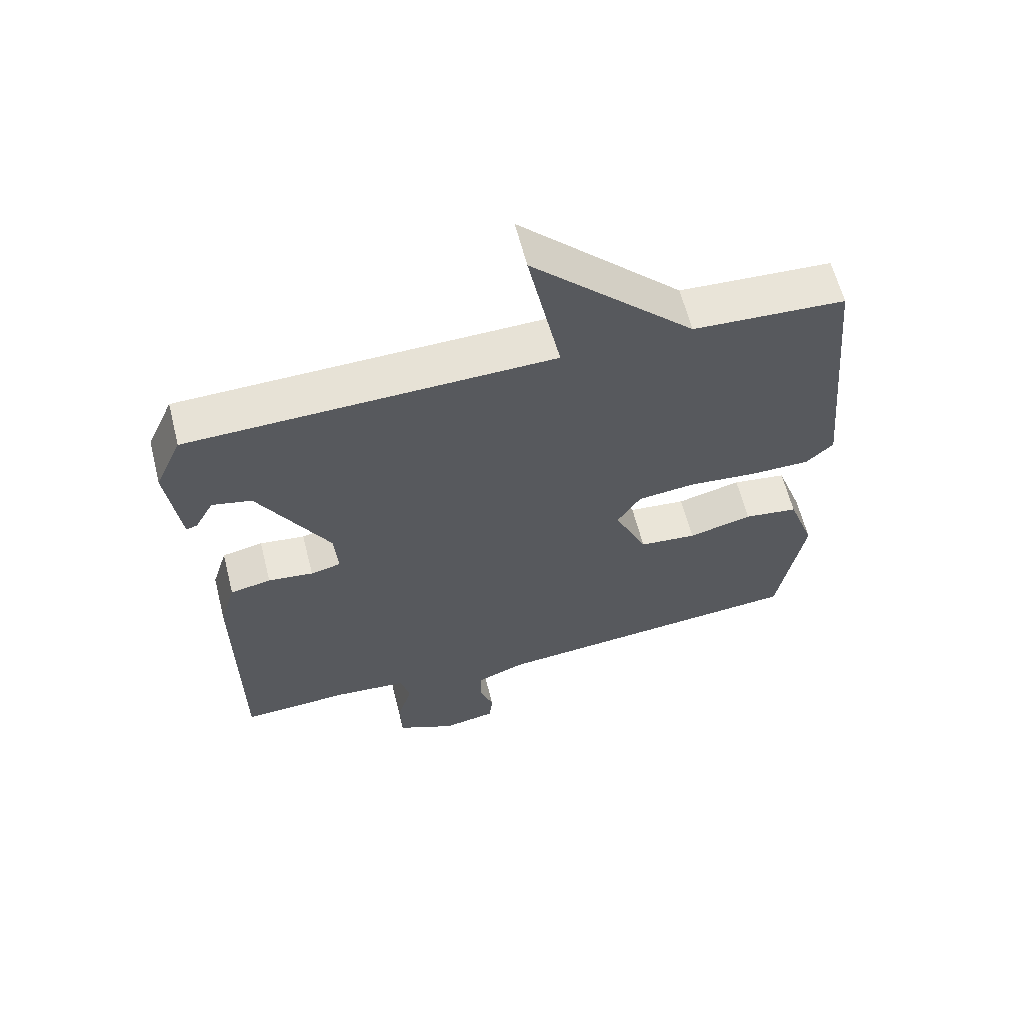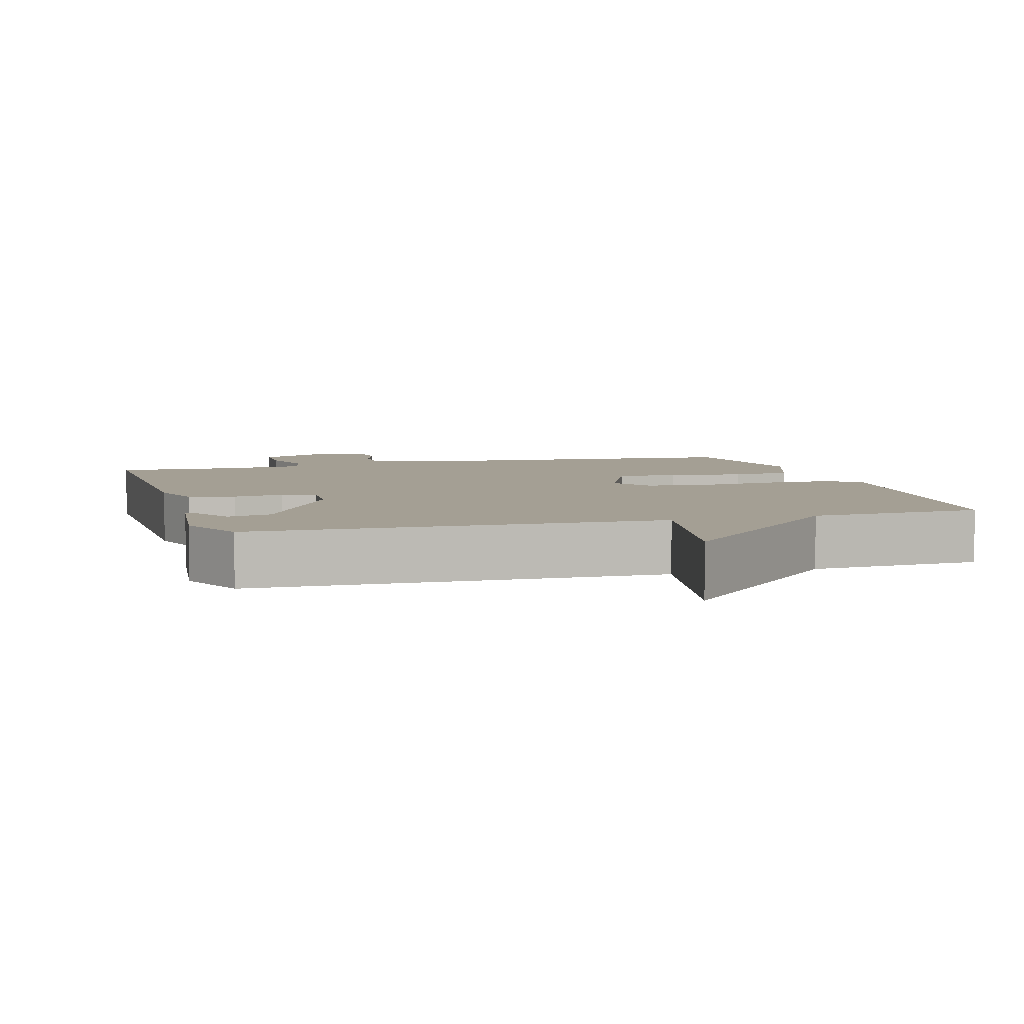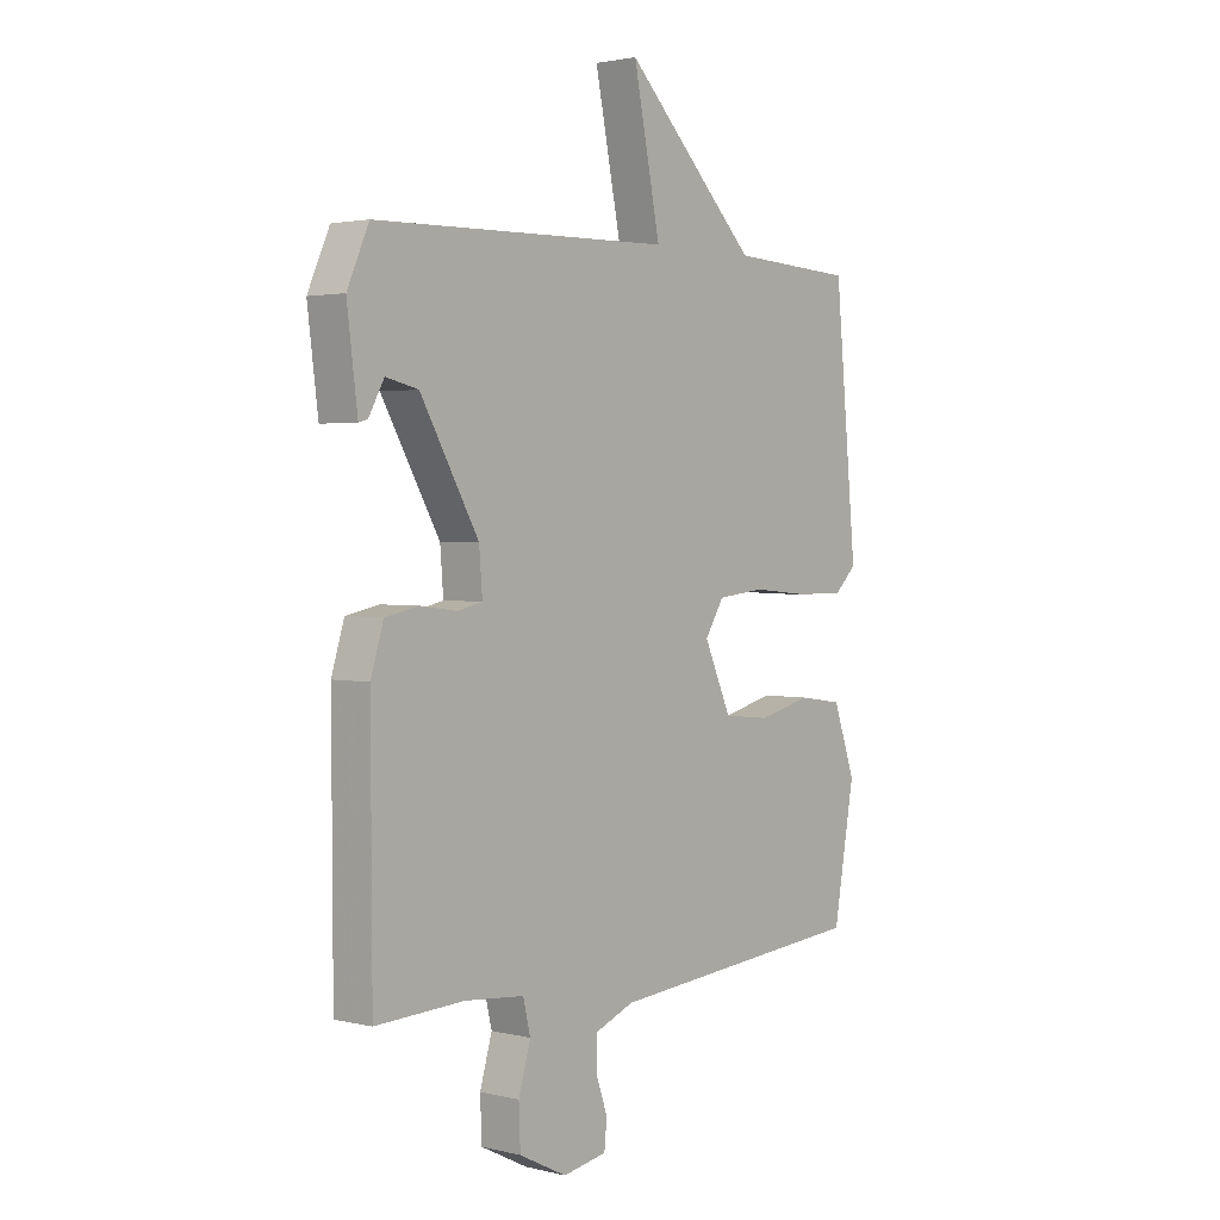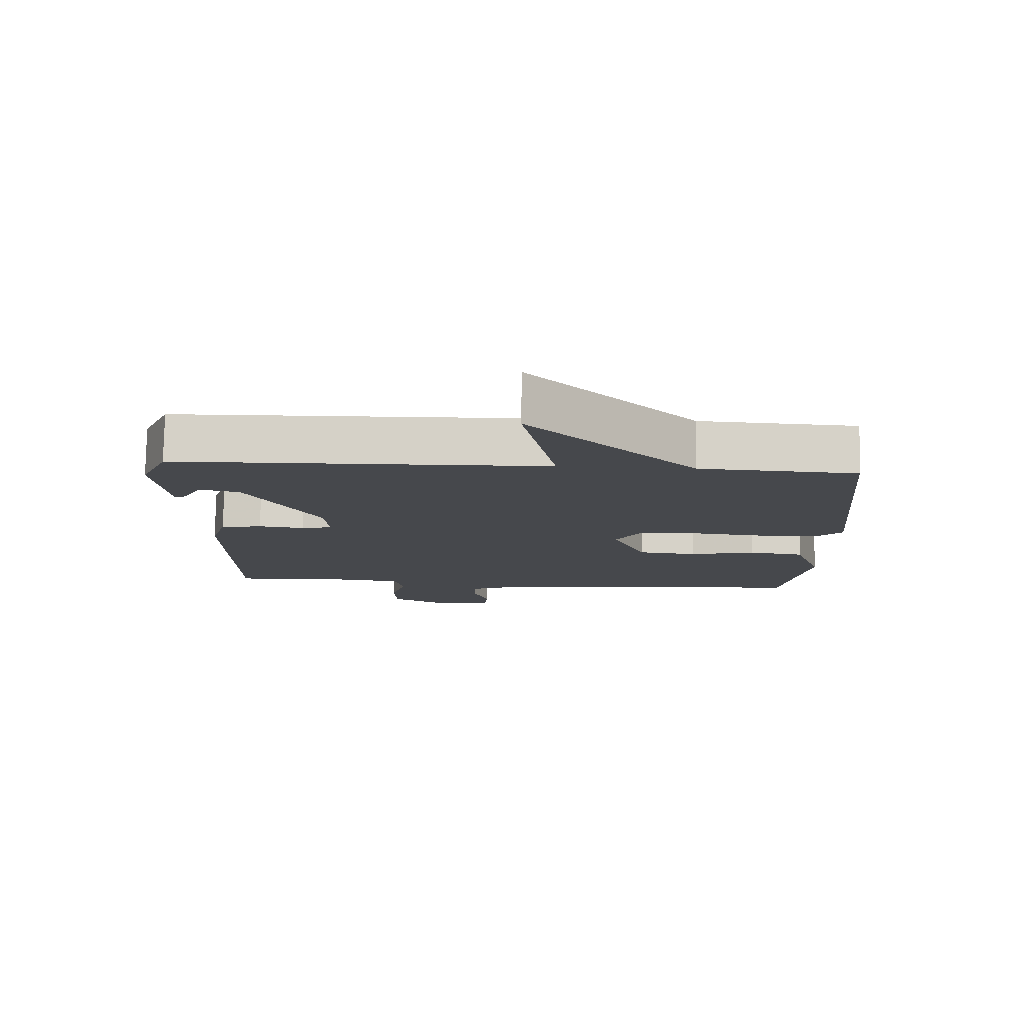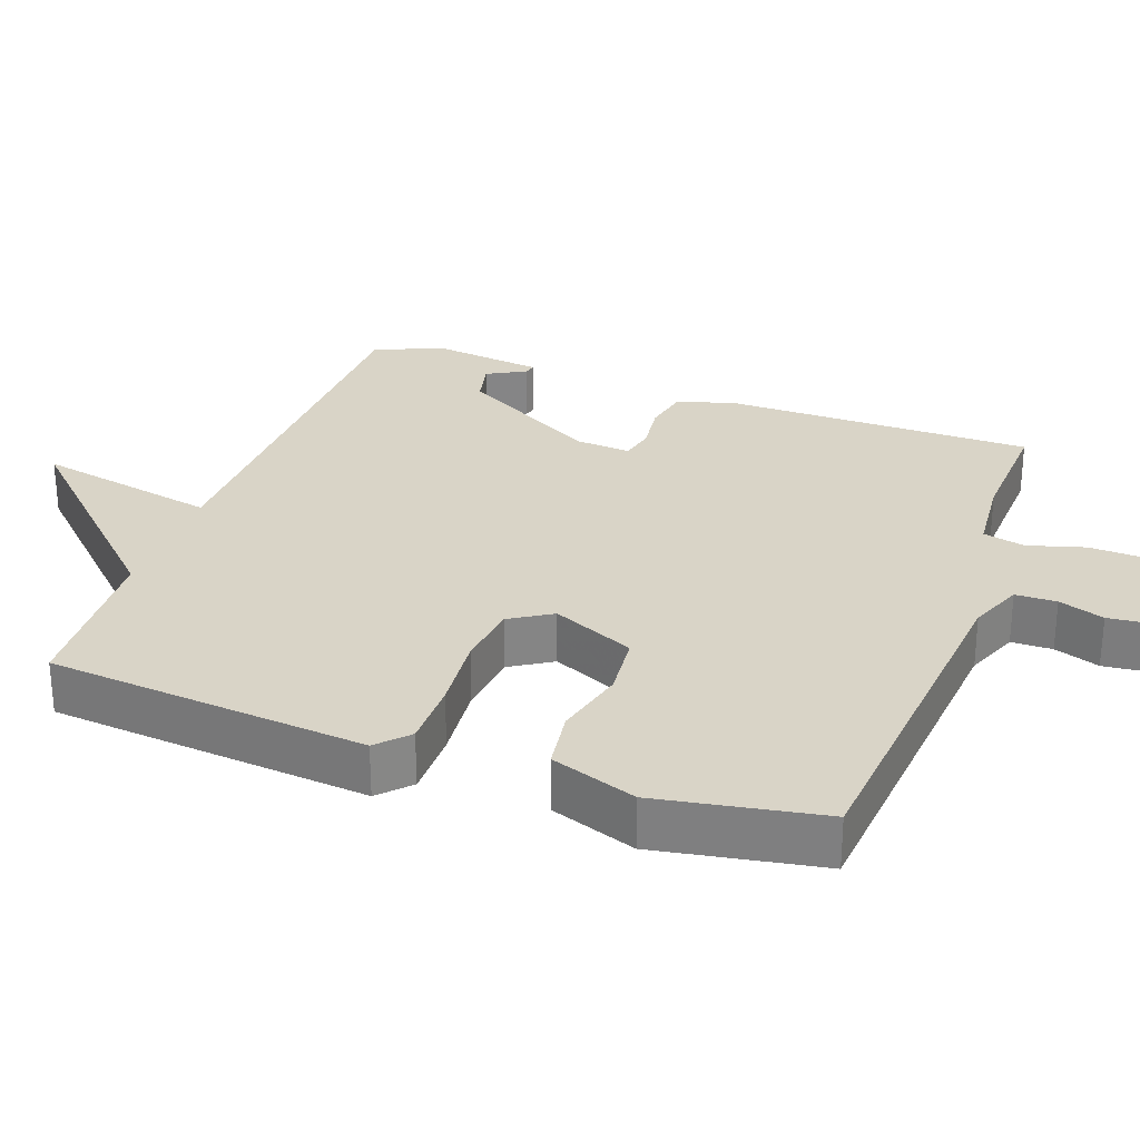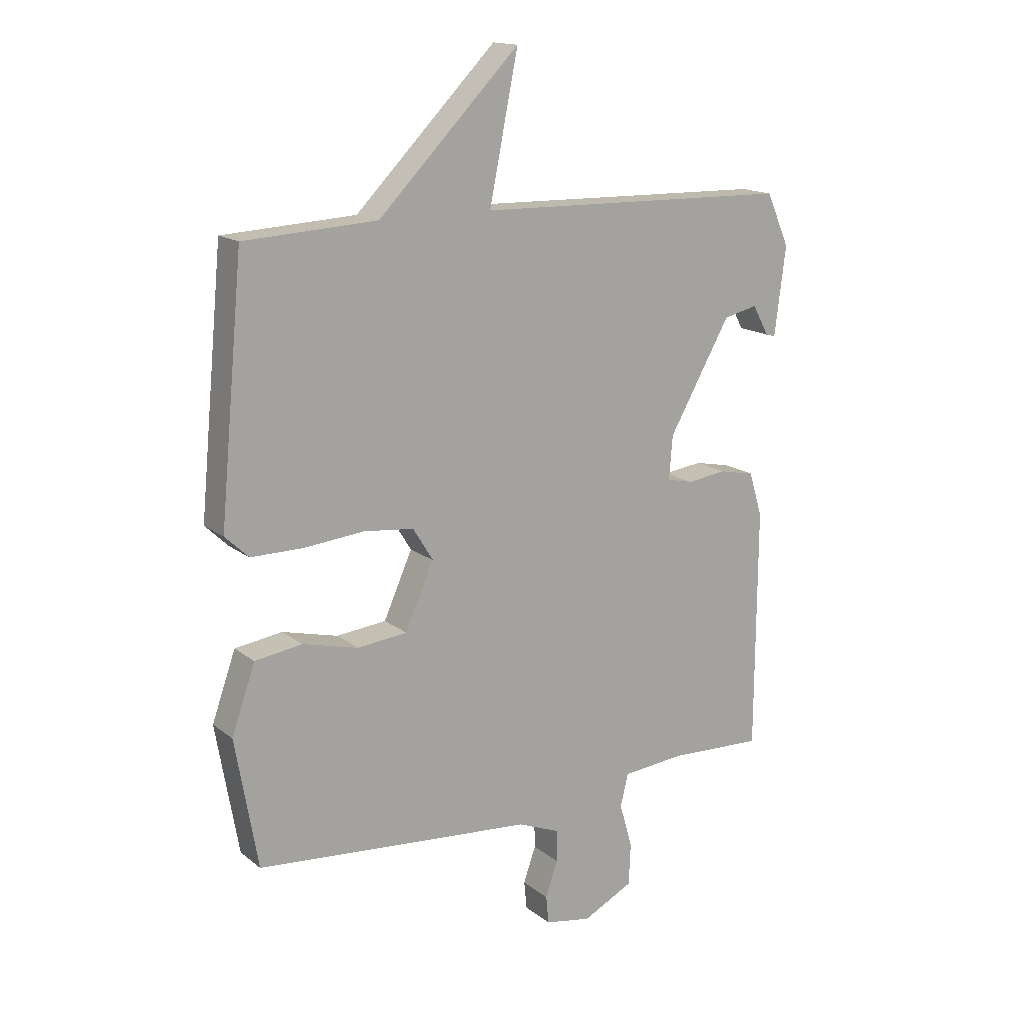
<metadata>
{"format":"obj","ext":"obj","renderer":"f3d","projection":"perspective","resolution":1024,"background":"white","views":[{"elev":61.9,"azim":-14.2,"up":"+Z"},{"elev":5.5,"azim":-16.4,"up":"+Y"},{"elev":2.2,"azim":-49.9,"up":"+Z"},{"elev":78.6,"azim":1.0,"up":"+Z"},{"elev":28.5,"azim":109.8,"up":"+Y"},{"elev":15.7,"azim":147.1,"up":"+Z"}]}
</metadata>
<code>
v -0.5 0.07 0.5
v 0.064 0.07 0.513
v 0.013 0.07 0.766
v 0.264 0.07 0.513
v 0.5 0.07 0.5
v 0.542 0.07 0.056
v 0.5 0.07 0.016
v 0.407 0.07 0.016
v 0.3 0.07 0.026
v 0.211 0.07 0.016
v 0.175 0.07 -0.042
v 0.226 0.07 -0.156
v 0.315 0.07 -0.165
v 0.414 0.07 -0.14
v 0.498 0.07 -0.152
v 0.54 0.07 -0.271
v 0.5 0.07 -0.5
v 0.005 0.07 -0.544
v -0.069 0.07 -0.574
v -0.07 0.07 -0.631
v -0.048 0.07 -0.694
v -0.053 0.07 -0.744
v -0.136 0.07 -0.759
v -0.226 0.07 -0.714
v -0.229 0.07 -0.639
v -0.206 0.07 -0.56
v -0.22 0.07 -0.502
v -0.332 0.07 -0.492
v -0.5 0.07 -0.5
v -0.502 0.07 -0.07
v -0.478 0.07 0.009
v -0.415 0.07 0.022
v -0.345 0.07 0.013
v -0.298 0.07 0.024
v -0.304 0.07 0.101
v -0.414 0.07 0.294
v -0.475 0.07 0.308
v -0.504 0.07 0.255
v -0.521 0.07 0.25
v -0.541 0.07 0.407
v -0.5 0 0.5
v 0.064 0 0.513
v 0.013 0 0.766
v 0.264 0 0.513
v 0.5 0 0.5
v 0.542 0 0.056
v 0.5 0 0.016
v 0.407 0 0.016
v 0.3 0 0.026
v 0.211 0 0.016
v 0.175 0 -0.042
v 0.226 0 -0.156
v 0.315 0 -0.165
v 0.414 0 -0.14
v 0.498 0 -0.152
v 0.54 0 -0.271
v 0.5 0 -0.5
v 0.005 0 -0.544
v -0.069 0 -0.574
v -0.07 0 -0.631
v -0.048 0 -0.694
v -0.053 0 -0.744
v -0.136 0 -0.759
v -0.226 0 -0.714
v -0.229 0 -0.639
v -0.206 0 -0.56
v -0.22 0 -0.502
v -0.332 0 -0.492
v -0.5 0 -0.5
v -0.502 0 -0.07
v -0.478 0 0.009
v -0.415 0 0.022
v -0.345 0 0.013
v -0.298 0 0.024
v -0.304 0 0.101
v -0.414 0 0.294
v -0.475 0 0.308
v -0.504 0 0.255
v -0.521 0 0.25
v -0.541 0 0.407
f 39 40 1
f 38 39 1
f 37 38 1
f 36 37 1 2
f 35 36 2
f 34 35 2
f 31 32 33
f 30 31 33
f 29 30 33
f 28 29 33
f 27 28 33 34
f 26 27 34 2
f 24 25 26
f 23 24 26
f 22 23 26
f 21 22 26
f 20 21 26
f 19 20 26
f 18 19 26 2
f 16 17 18
f 15 16 18
f 14 15 18
f 13 14 18
f 12 13 18
f 11 12 18
f 7 8 9
f 6 7 9
f 5 6 9
f 4 5 9
f 4 9 10
f 3 4 10
f 2 3 10
f 11 18 2
f 2 10 11
f 41 80 79
f 41 79 78
f 41 78 77
f 42 41 77 76
f 42 76 75
f 42 75 74
f 73 72 71
f 73 71 70
f 73 70 69
f 73 69 68
f 74 73 68 67
f 42 74 67 66
f 66 65 64
f 66 64 63
f 66 63 62
f 66 62 61
f 66 61 60
f 66 60 59
f 42 66 59 58
f 58 57 56
f 58 56 55
f 58 55 54
f 58 54 53
f 58 53 52
f 58 52 51
f 49 48 47
f 49 47 46
f 49 46 45
f 49 45 44
f 50 49 44
f 50 44 43
f 50 43 42
f 42 58 51
f 51 50 42
f 1 41 42 2
f 2 42 43 3
f 3 43 44 4
f 4 44 45 5
f 5 45 46 6
f 6 46 47 7
f 7 47 48 8
f 8 48 49 9
f 9 49 50 10
f 10 50 51 11
f 11 51 52 12
f 12 52 53 13
f 13 53 54 14
f 14 54 55 15
f 15 55 56 16
f 16 56 57 17
f 17 57 58 18
f 18 58 59 19
f 19 59 60 20
f 20 60 61 21
f 21 61 62 22
f 22 62 63 23
f 23 63 64 24
f 24 64 65 25
f 25 65 66 26
f 26 66 67 27
f 27 67 68 28
f 28 68 69 29
f 29 69 70 30
f 30 70 71 31
f 31 71 72 32
f 32 72 73 33
f 33 73 74 34
f 34 74 75 35
f 35 75 76 36
f 36 76 77 37
f 37 77 78 38
f 38 78 79 39
f 39 79 80 40
f 40 80 41 1

</code>
